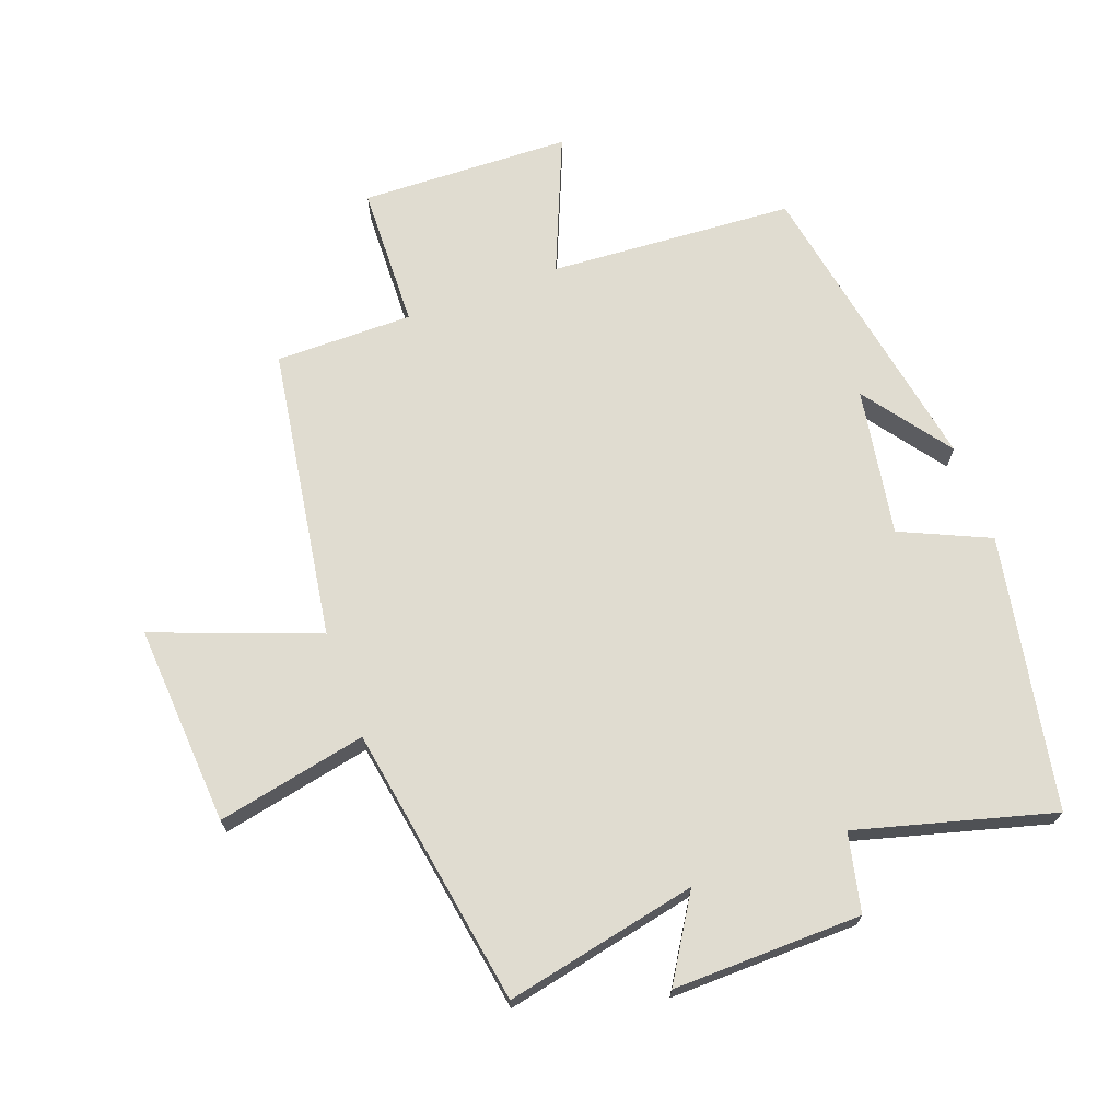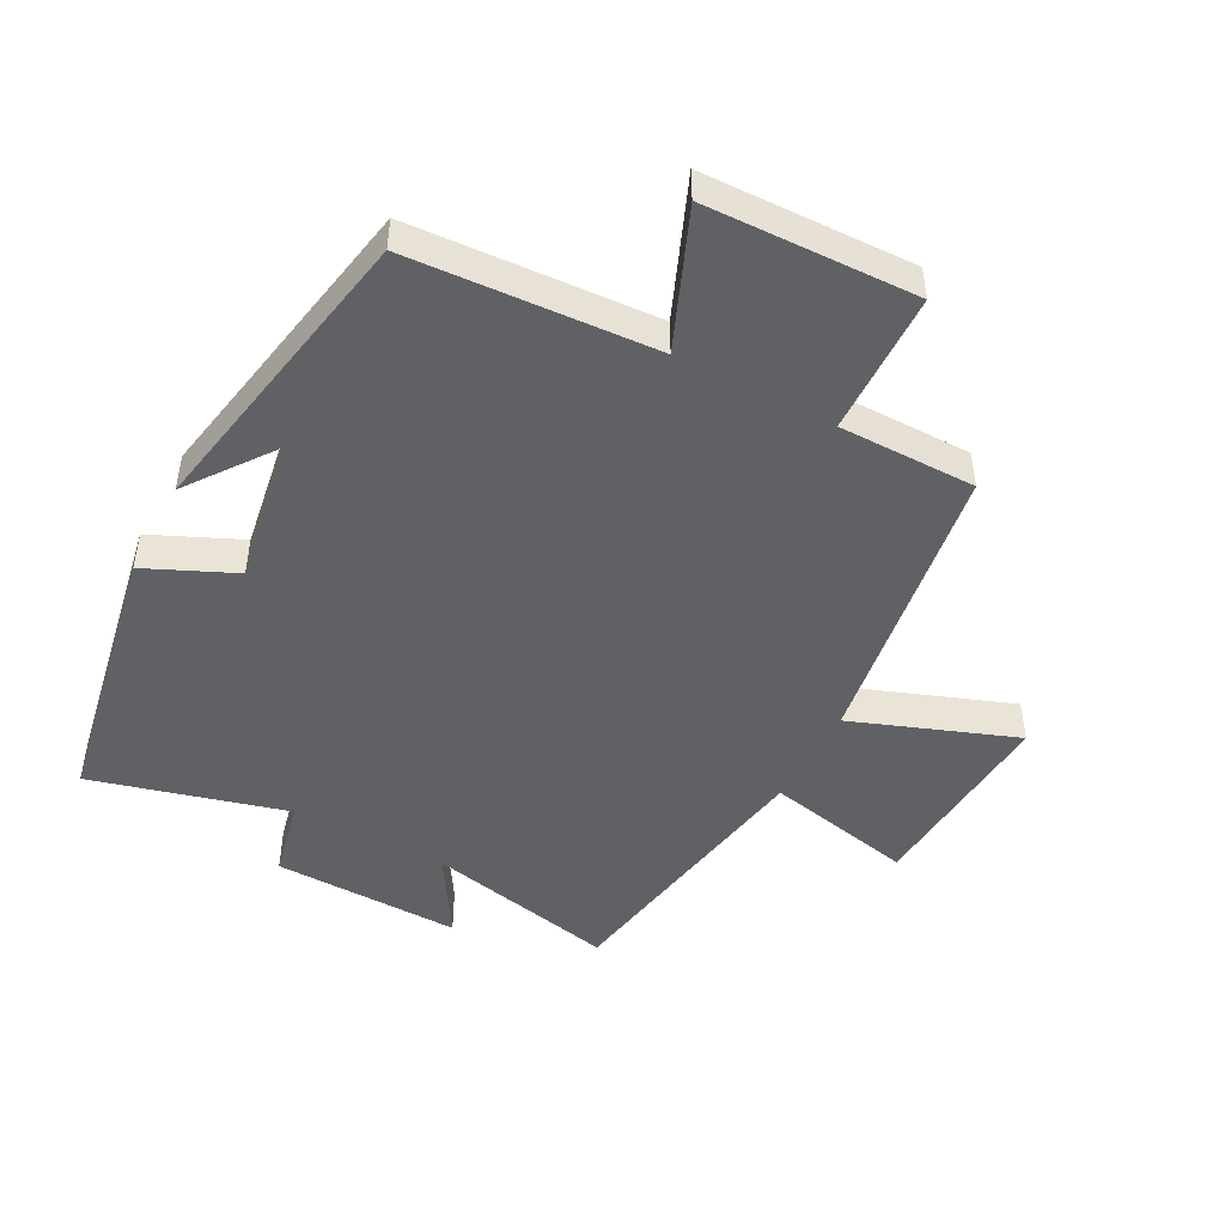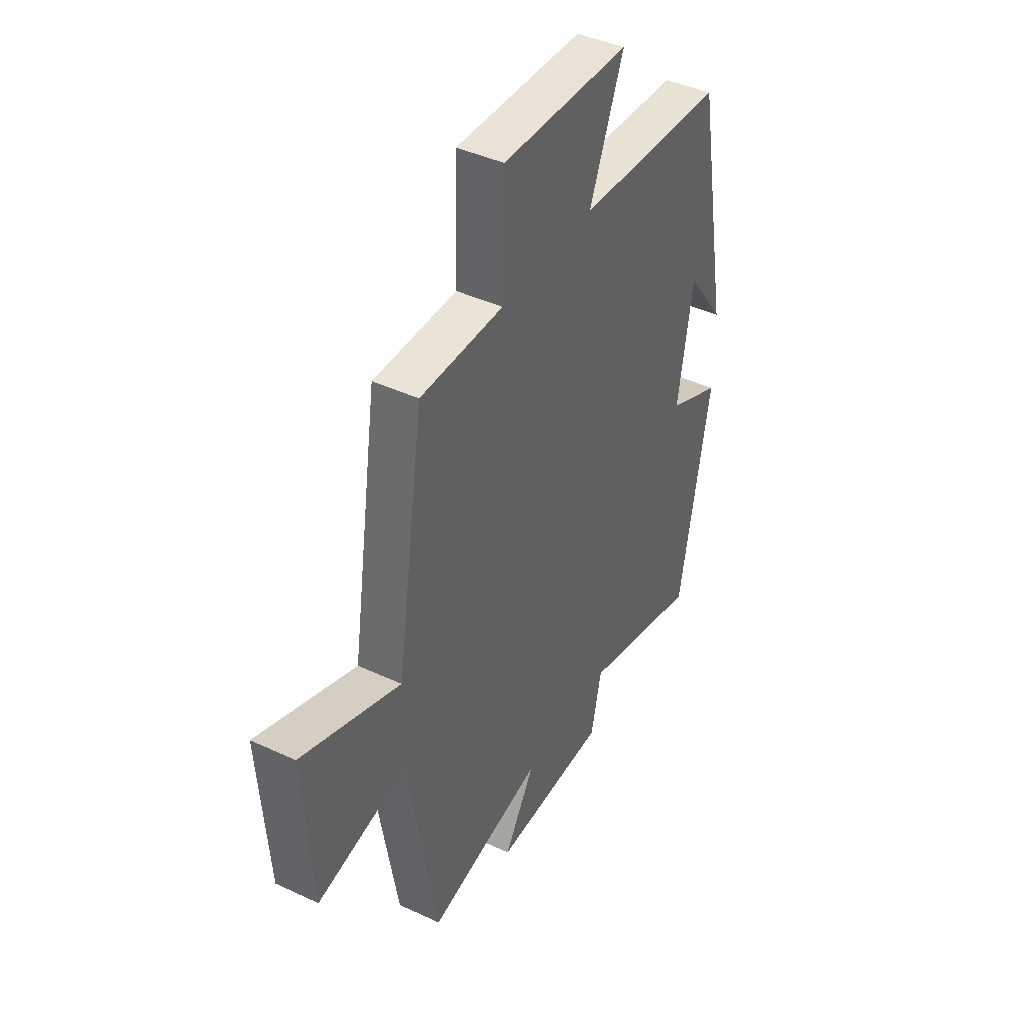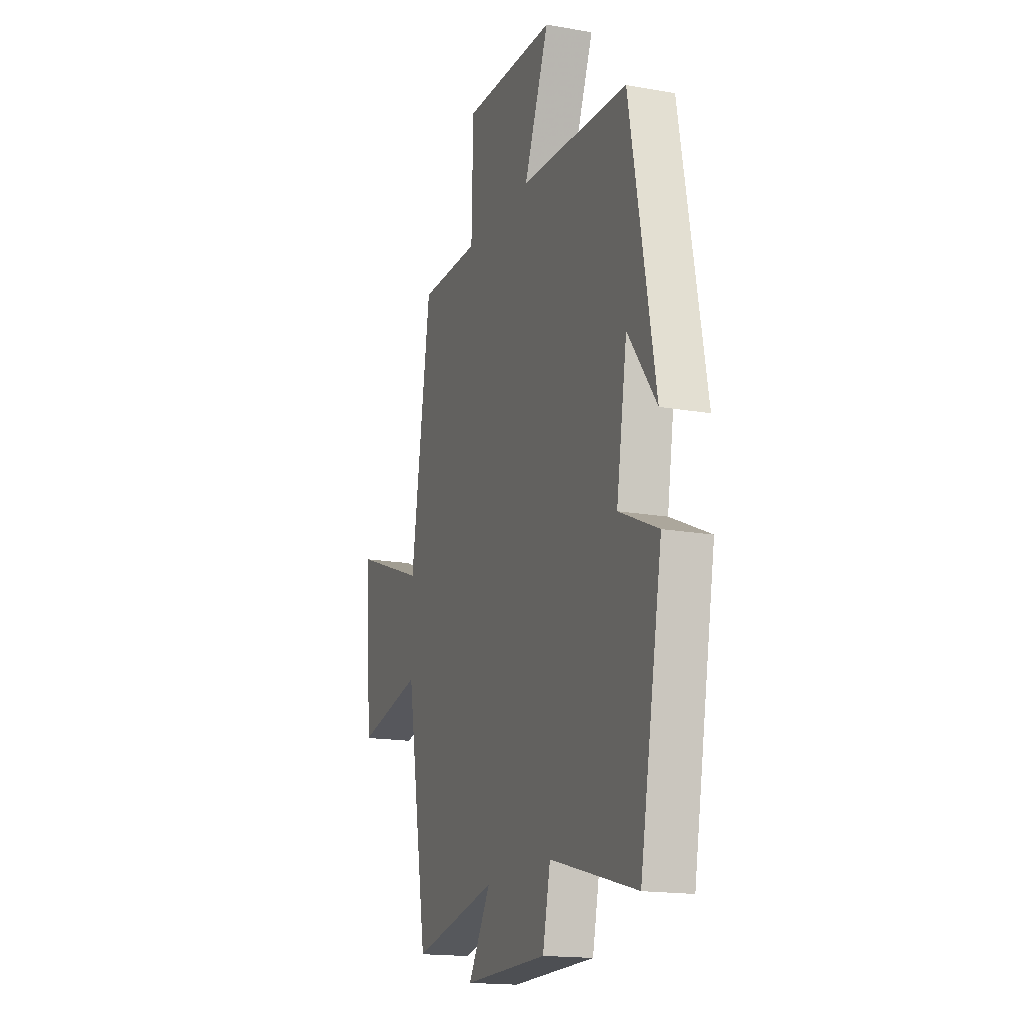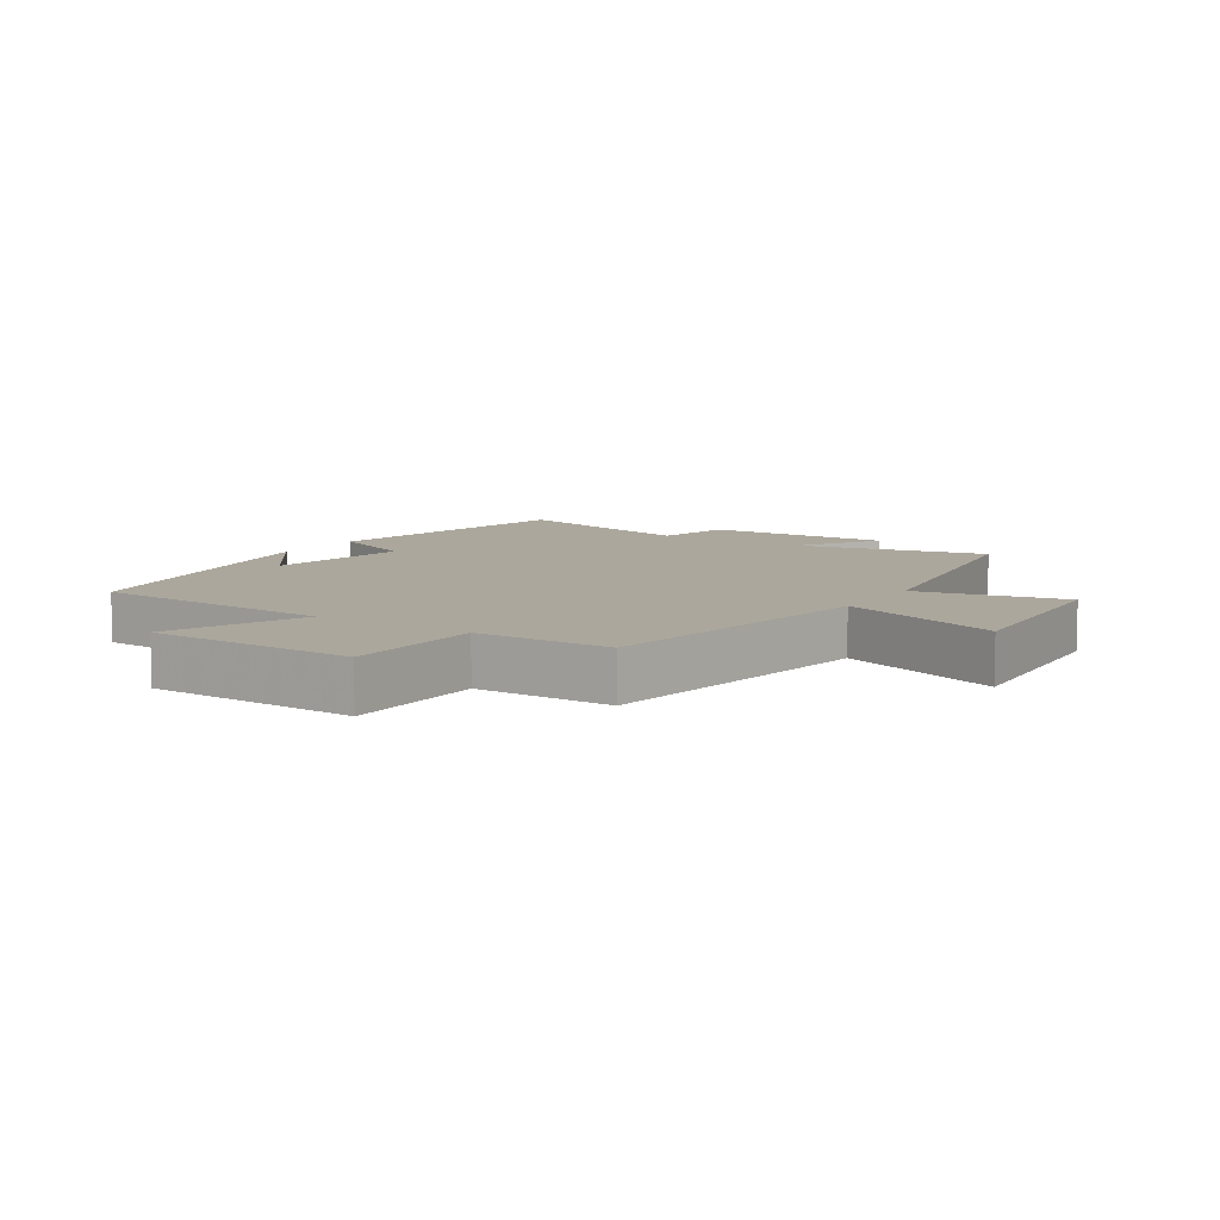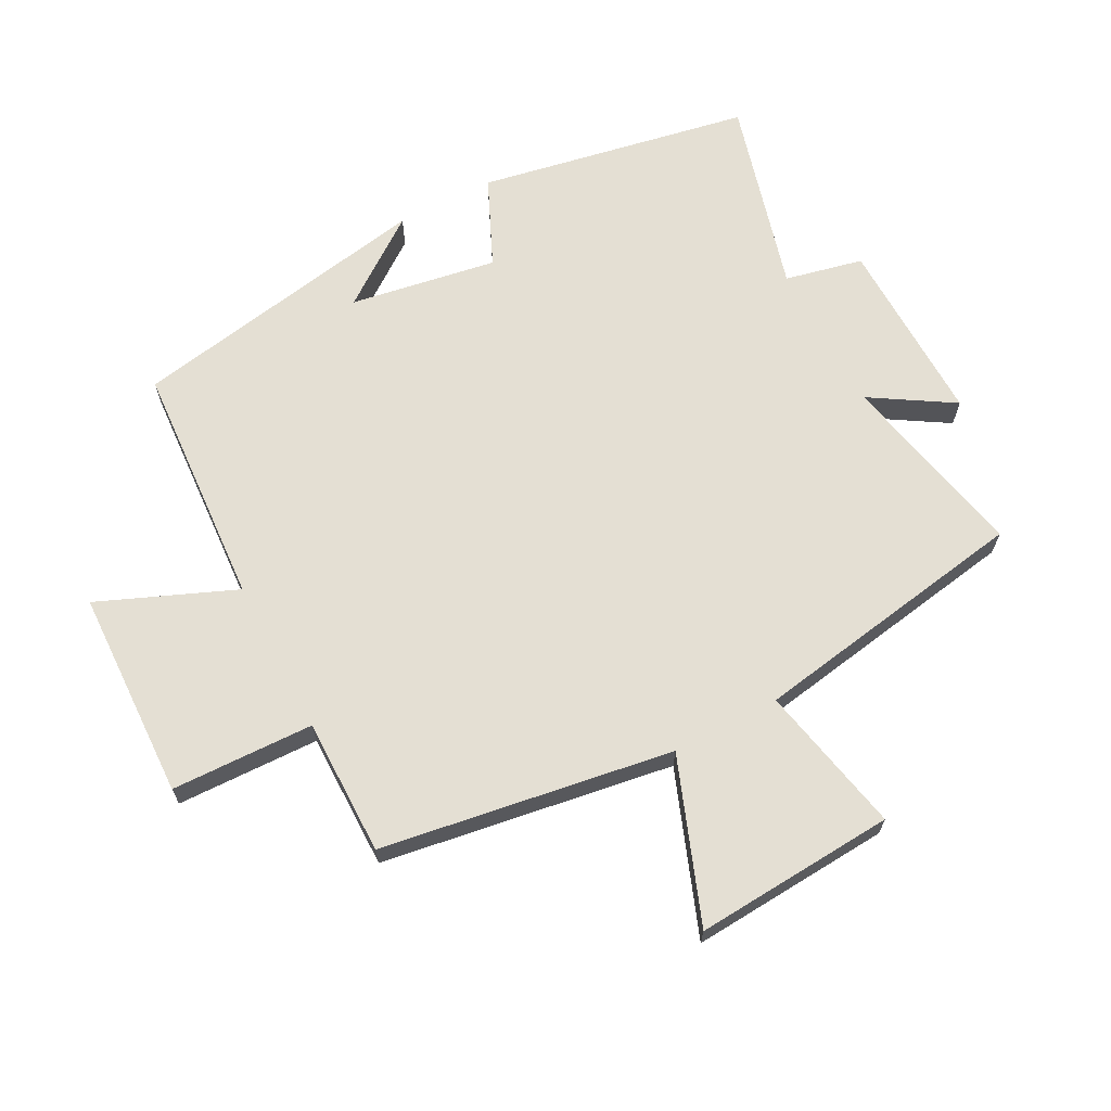
<metadata>
{"format":"obj","ext":"obj","renderer":"f3d","projection":"perspective","resolution":1024,"background":"white","views":[{"elev":69.6,"azim":160.0,"up":"+Y"},{"elev":-47.5,"azim":-28.0,"up":"+Y"},{"elev":42.6,"azim":119.1,"up":"+Z"},{"elev":-16.9,"azim":-109.8,"up":"+Z"},{"elev":8.4,"azim":32.9,"up":"+Y"},{"elev":66.5,"azim":62.3,"up":"+Y"}]}
</metadata>
<code>
v -0.412 0.07 0.476
v -0.03 0.07 0.5
v -0.118 0.07 0.713
v 0.21 0.07 0.723
v 0.216 0.07 0.5
v 0.43 0.07 0.5
v 0.5 0.07 0.044
v 0.755 0.07 0.139
v 0.733 0.07 -0.175
v 0.5 0.07 -0.126
v 0.425 0.07 -0.564
v 0.126 0.07 -0.5
v 0.205 0.07 -0.628
v -0.089 0.07 -0.622
v -0.116 0.07 -0.5
v -0.421 0.07 -0.582
v -0.5 0.07 -0.157
v -0.362 0.07 -0.095
v -0.4 0.07 0.135
v -0.5 0.07 -0.001
v -0.412 0 0.476
v -0.03 0 0.5
v -0.118 0 0.713
v 0.21 0 0.723
v 0.216 0 0.5
v 0.43 0 0.5
v 0.5 0 0.044
v 0.755 0 0.139
v 0.733 0 -0.175
v 0.5 0 -0.126
v 0.425 0 -0.564
v 0.126 0 -0.5
v 0.205 0 -0.628
v -0.089 0 -0.622
v -0.116 0 -0.5
v -0.421 0 -0.582
v -0.5 0 -0.157
v -0.362 0 -0.095
v -0.4 0 0.135
v -0.5 0 -0.001
f 19 20 1
f 18 19 1 2
f 15 16 17 18
f 15 18 2
f 12 13 14 15
f 12 15 2
f 10 11 12 2
f 7 8 9 10
f 5 6 7 10
f 5 10 2 3
f 3 4 5
f 21 40 39
f 22 21 39 38
f 38 37 36 35
f 22 38 35
f 35 34 33 32
f 22 35 32
f 22 32 31 30
f 30 29 28 27
f 30 27 26 25
f 23 22 30 25
f 25 24 23
f 1 21 22 2
f 2 22 23 3
f 3 23 24 4
f 4 24 25 5
f 5 25 26 6
f 6 26 27 7
f 7 27 28 8
f 8 28 29 9
f 9 29 30 10
f 10 30 31 11
f 11 31 32 12
f 12 32 33 13
f 13 33 34 14
f 14 34 35 15
f 15 35 36 16
f 16 36 37 17
f 17 37 38 18
f 18 38 39 19
f 19 39 40 20
f 20 40 21 1

</code>
